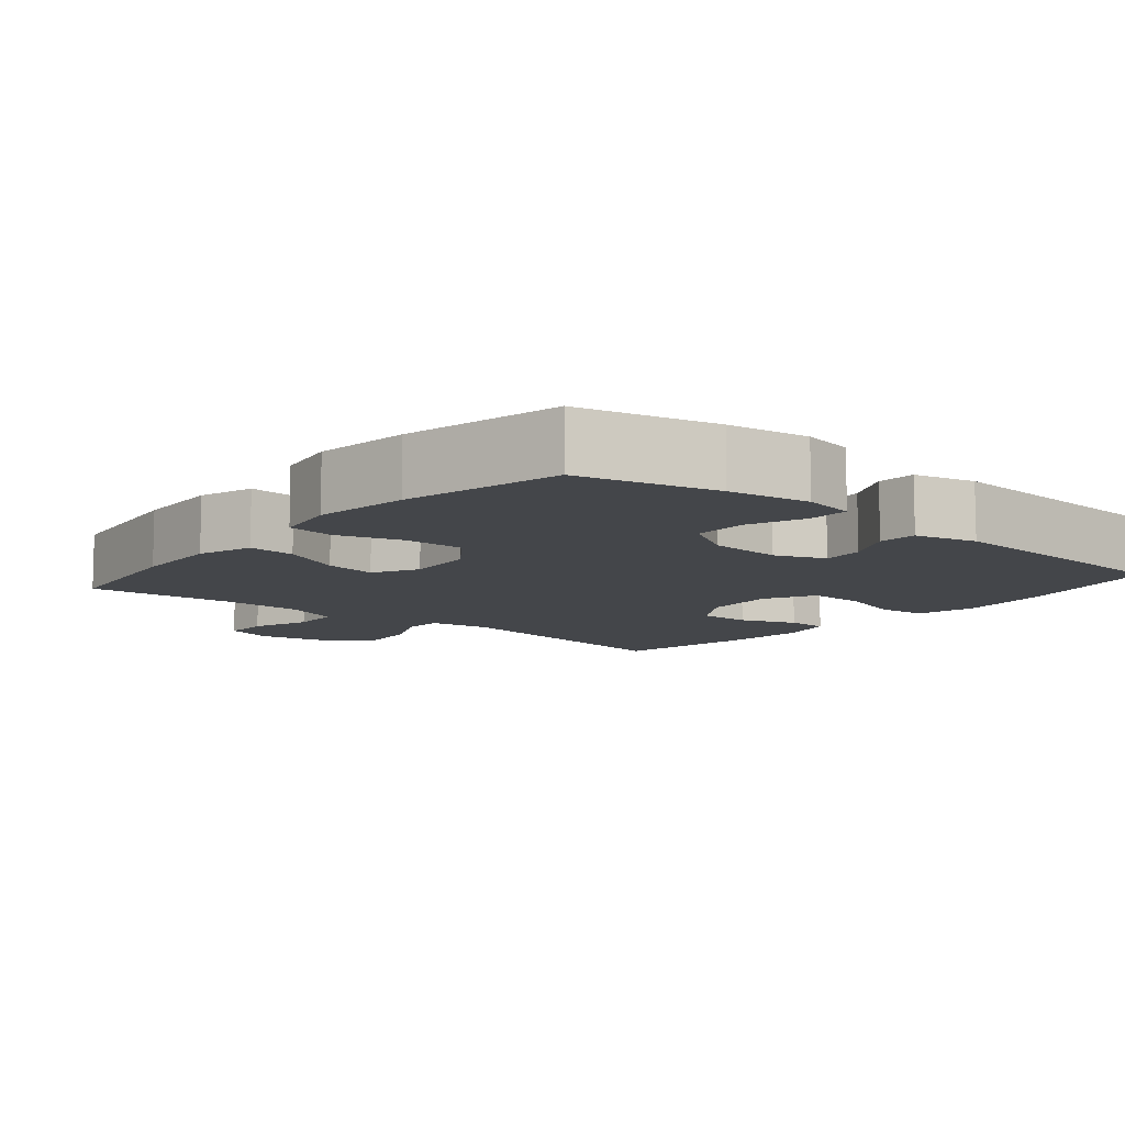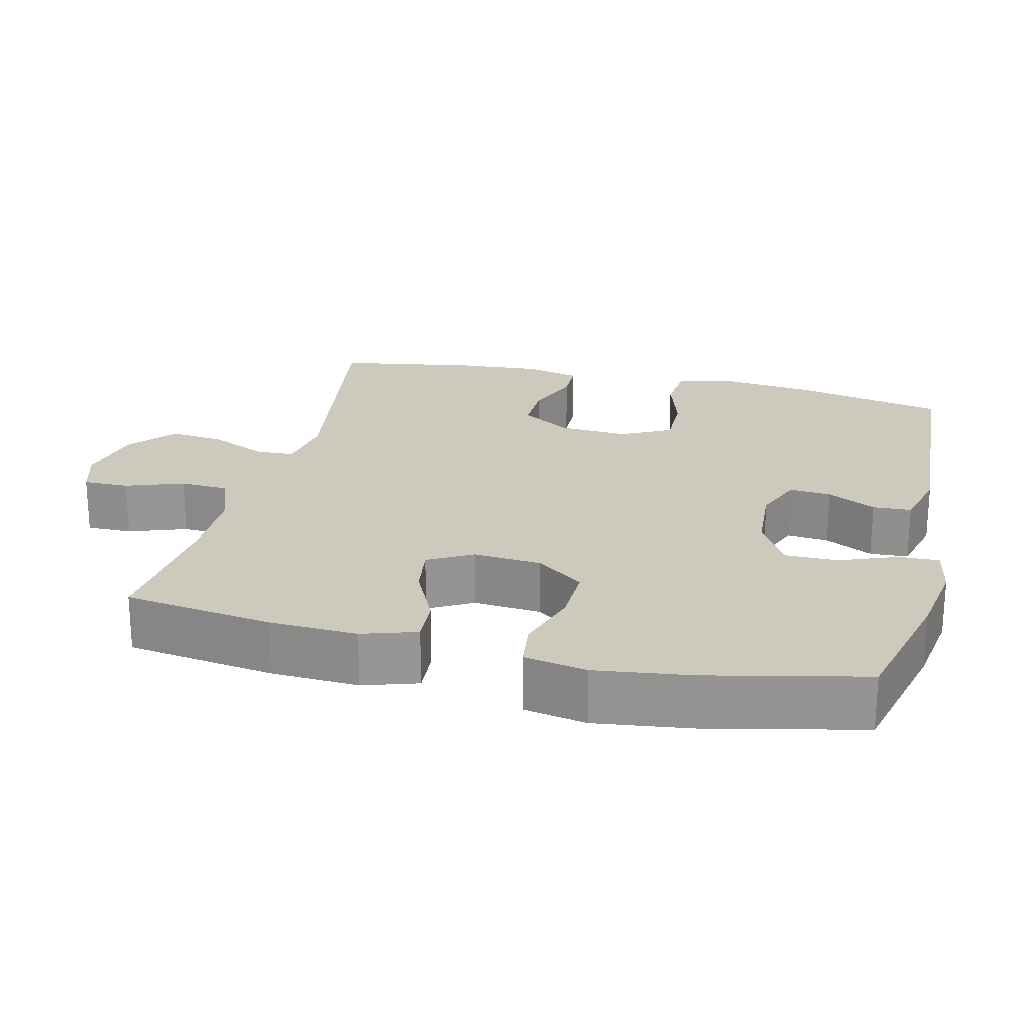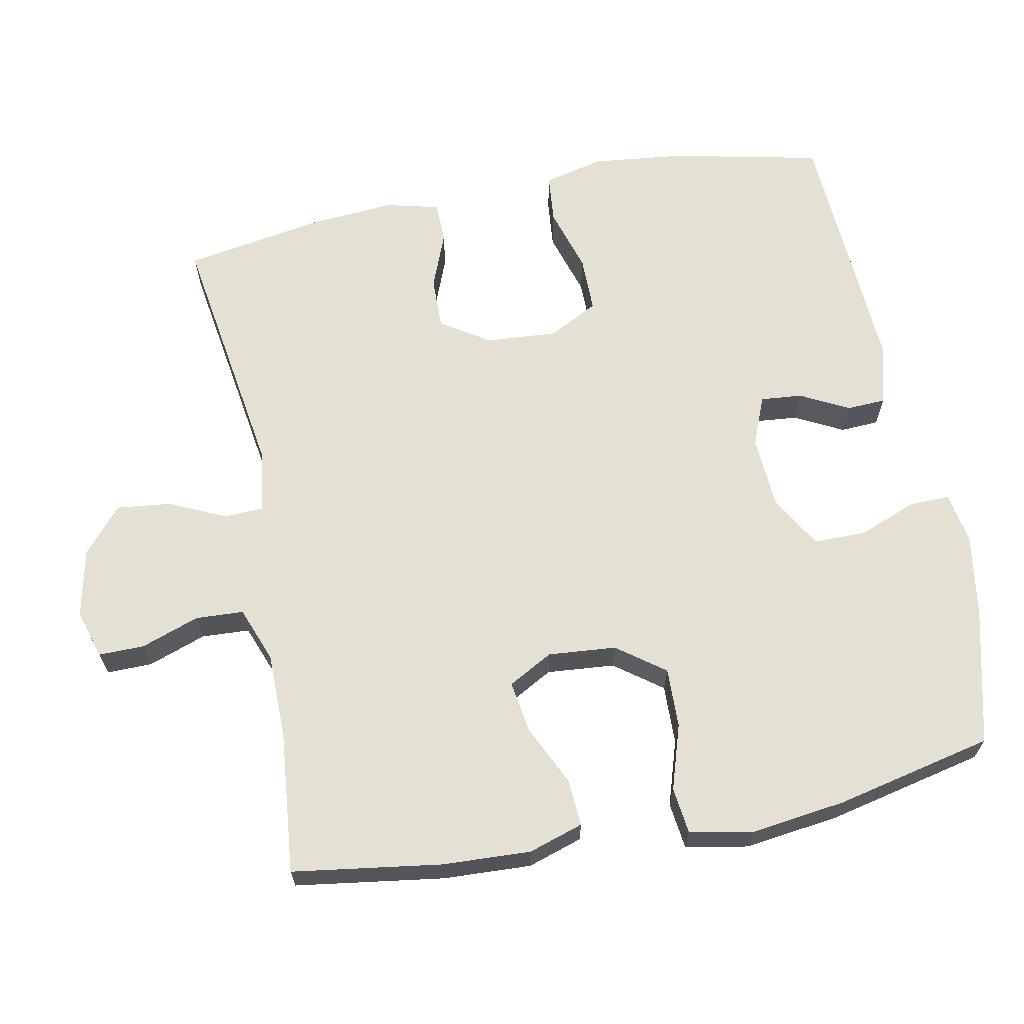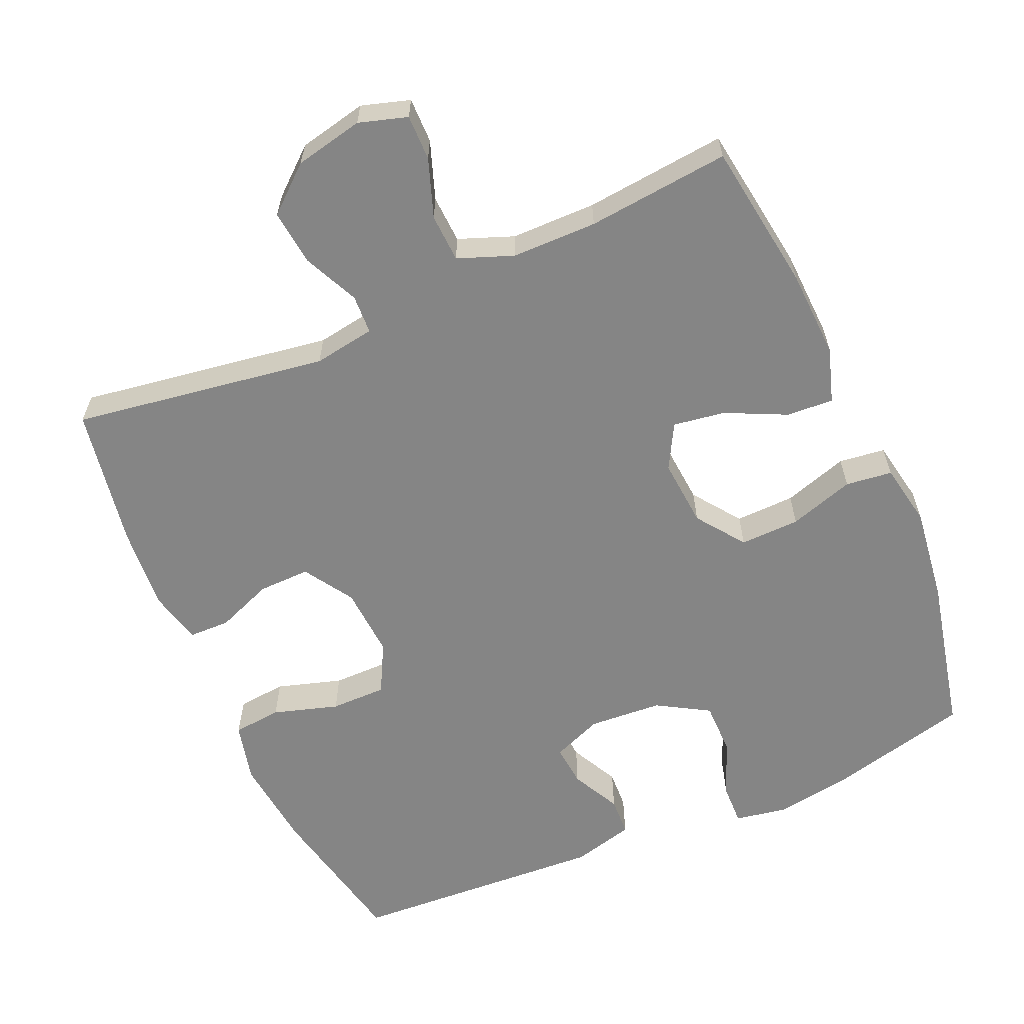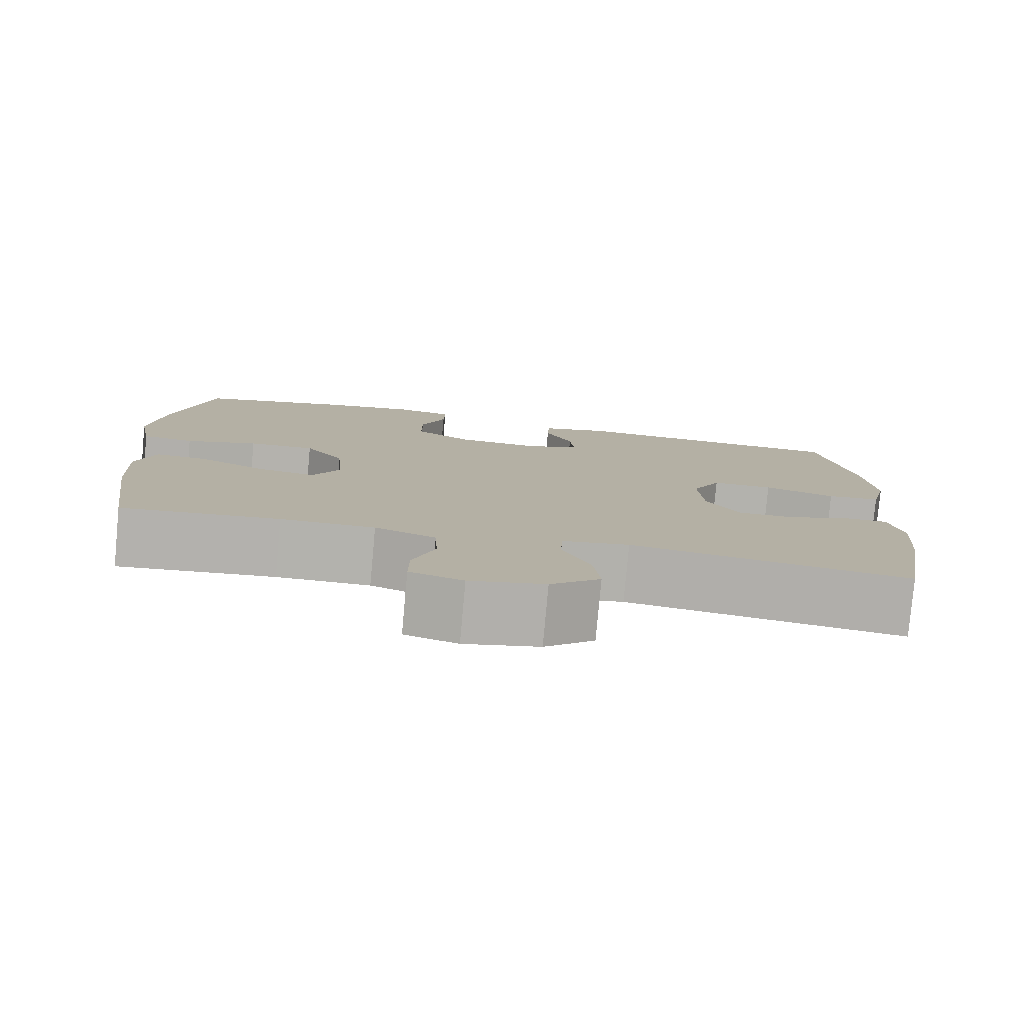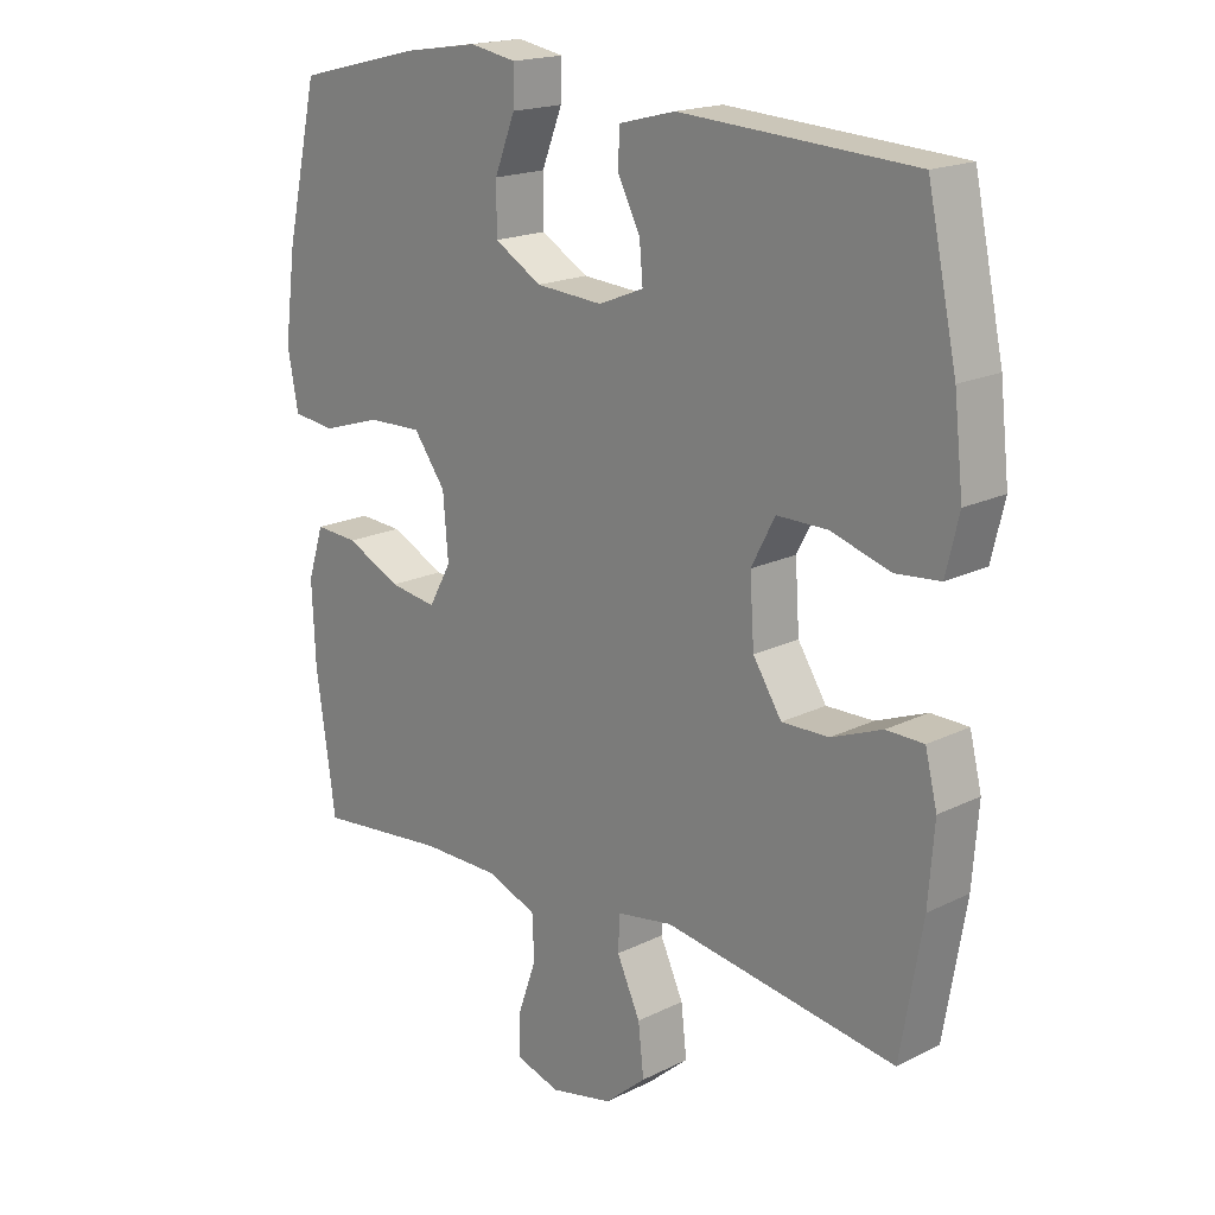
<metadata>
{"format":"obj","ext":"obj","renderer":"f3d","projection":"perspective","resolution":1024,"background":"white","views":[{"elev":-9.7,"azim":-40.2,"up":"+Y"},{"elev":22.7,"azim":-76.4,"up":"+Y"},{"elev":65.8,"azim":-101.0,"up":"+Y"},{"elev":-61.7,"azim":-156.3,"up":"+Y"},{"elev":-79.4,"azim":-5.2,"up":"+Z"},{"elev":18.2,"azim":46.2,"up":"+Z"}]}
</metadata>
<code>
o path848
v -0.5437 0.0375 0.3013
v -0.5612 0.0375 0.1677
v -0.5446 0.0375 0.07907
v -0.479 0.0375 0.07101
v -0.3876 0.0375 0.09983
v -0.3034 0.0375 0.102
v -0.2541 0.0375 0.03484
v -0.2462 0.0375 -0.06083
v -0.2807 0.0375 -0.1234
v -0.3534 0.0375 -0.1123
v -0.4385 0.0375 -0.07178
v -0.5047 0.0375 -0.06739
v -0.5294 0.0375 -0.1445
v -0.5238 0.0375 -0.2684
v -0.4937 0.0375 -0.4783
v -0.2931 0.0375 -0.4583
v -0.1733 0.0375 -0.4592
v -0.09555 0.0375 -0.4887
v -0.09223 0.0375 -0.5564
v -0.1212 0.0375 -0.6383
v -0.1219 0.0375 -0.7024
v -0.05377 0.0375 -0.7234
v 0.04253 0.0375 -0.7025
v 0.1062 0.0375 -0.648
v 0.09752 0.0375 -0.5706
v 0.06137 0.0375 -0.4922
v 0.06376 0.0375 -0.4374
v 0.1501 0.0375 -0.4235
v 0.5082 0.0375 -0.4783
v 0.5418 0.0375 -0.2802
v 0.551 0.0375 -0.1623
v 0.5325 0.0375 -0.08683
v 0.4746 0.0375 -0.08576
v 0.3962 0.0375 -0.1165
v 0.3235 0.0375 -0.1179
v 0.2793 0.0375 -0.04878
v 0.2726 0.0375 0.0507
v 0.3092 0.0375 0.1203
v 0.3875 0.0375 0.1201
v 0.4789 0.0375 0.09214
v 0.5475 0.0375 0.09871
v 0.5677 0.0375 0.1829
v 0.5536 0.0375 0.3106
v 0.5082 0.0375 0.5234
v 0.1487 0.0375 0.5448
v 0.06193 0.0375 0.5226
v 0.05925 0.0375 0.4684
v 0.09415 0.0375 0.3998
v 0.0994 0.0375 0.3413
v 0.02954 0.0375 0.3132
v -0.07365 0.0375 0.3203
v -0.1466 0.0375 0.3631
v -0.1466 0.0375 0.4373
v -0.1149 0.0375 0.518
v -0.1135 0.0375 0.5754
v -0.1857 0.0375 0.5884
v -0.3003 0.0375 0.5708
v -0.4937 0.0375 0.5234
v -0.5437 -0.0375 0.3013
v -0.5612 -0.0375 0.1677
v -0.5446 -0.0375 0.07907
v -0.479 -0.0375 0.07101
v -0.3876 -0.0375 0.09983
v -0.3034 -0.0375 0.102
v -0.2541 -0.0375 0.03484
v -0.2462 -0.0375 -0.06083
v -0.2807 -0.0375 -0.1234
v -0.3534 -0.0375 -0.1123
v -0.4385 -0.0375 -0.07178
v -0.5047 -0.0375 -0.06739
v -0.5294 -0.0375 -0.1445
v -0.5238 -0.0375 -0.2684
v -0.4937 -0.0375 -0.4783
v -0.2931 -0.0375 -0.4583
v -0.1733 -0.0375 -0.4592
v -0.09555 -0.0375 -0.4887
v -0.09223 -0.0375 -0.5564
v -0.1212 -0.0375 -0.6383
v -0.1219 -0.0375 -0.7024
v -0.05377 -0.0375 -0.7234
v 0.04253 -0.0375 -0.7025
v 0.1062 -0.0375 -0.648
v 0.09752 -0.0375 -0.5706
v 0.06137 -0.0375 -0.4922
v 0.06376 -0.0375 -0.4374
v 0.1501 -0.0375 -0.4235
v 0.5082 -0.0375 -0.4783
v 0.5418 -0.0375 -0.2802
v 0.551 -0.0375 -0.1623
v 0.5325 -0.0375 -0.08683
v 0.4746 -0.0375 -0.08576
v 0.3962 -0.0375 -0.1165
v 0.3235 -0.0375 -0.1179
v 0.2793 -0.0375 -0.04878
v 0.2726 -0.0375 0.0507
v 0.3092 -0.0375 0.1203
v 0.3875 -0.0375 0.1201
v 0.4789 -0.0375 0.09214
v 0.5475 -0.0375 0.09871
v 0.5677 -0.0375 0.1829
v 0.5536 -0.0375 0.3106
v 0.5082 -0.0375 0.5234
v 0.1487 -0.0375 0.5448
v 0.06193 -0.0375 0.5226
v 0.05925 -0.0375 0.4684
v 0.09415 -0.0375 0.3998
v 0.0994 -0.0375 0.3413
v 0.02954 -0.0375 0.3132
v -0.07365 -0.0375 0.3203
v -0.1466 -0.0375 0.3631
v -0.1466 -0.0375 0.4373
v -0.1149 -0.0375 0.518
v -0.1135 -0.0375 0.5754
v -0.1857 -0.0375 0.5884
v -0.3003 -0.0375 0.5708
v -0.4937 -0.0375 0.5234
v -0.1219 0.0375 -0.7024
v -0.1219 0.0375 -0.7024
v -0.05377 0.0375 -0.7234
v 0.04253 0.0375 -0.7025
v 0.1062 0.0375 -0.648
v -0.1212 0.0375 -0.6383
v 0.09752 0.0375 -0.5706
v -0.09223 0.0375 -0.5564
v 0.06137 0.0375 -0.4922
v -0.09555 0.0375 -0.4887
v -0.09555 0.0375 -0.4887
v 0.06376 0.0375 -0.4374
v 0.06376 0.0375 -0.4374
v -0.1733 0.0375 -0.4592
v -0.4937 0.0375 -0.4783
v -0.4937 0.0375 -0.4783
v -0.2931 0.0375 -0.4583
v 0.1501 0.0375 -0.4235
v 0.5082 0.0375 -0.4783
v 0.5082 0.0375 -0.4783
v 0.5418 0.0375 -0.2802
v -0.5238 0.0375 -0.2684
v 0.551 0.0375 -0.1623
v -0.5294 0.0375 -0.1445
v 0.5325 0.0375 -0.08683
v 0.5325 0.0375 -0.08683
v -0.5047 0.0375 -0.06739
v -0.5047 0.0375 -0.06739
v -0.2807 0.0375 -0.1234
v -0.2807 0.0375 -0.1234
v -0.3534 0.0375 -0.1123
v 0.3962 0.0375 -0.1165
v 0.3235 0.0375 -0.1179
v -0.2462 0.0375 -0.06083
v 0.2793 0.0375 -0.04878
v 0.4746 0.0375 -0.08576
v -0.4385 0.0375 -0.07178
v -0.2541 0.0375 0.03484
v 0.2726 0.0375 0.0507
v -0.3034 0.0375 0.102
v 0.3092 0.0375 0.1203
v 0.3092 0.0375 0.1203
v -0.5446 0.0375 0.07907
v -0.5446 0.0375 0.07907
v -0.479 0.0375 0.07101
v -0.3876 0.0375 0.09983
v -0.5612 0.0375 0.1677
v 0.3875 0.0375 0.1201
v 0.4789 0.0375 0.09214
v 0.5475 0.0375 0.09871
v 0.5475 0.0375 0.09871
v 0.5677 0.0375 0.1829
v -0.5437 0.0375 0.3013
v 0.5536 0.0375 0.3106
v 0.02954 0.0375 0.3132
v -0.07365 0.0375 0.3203
v 0.0994 0.0375 0.3413
v 0.0994 0.0375 0.3413
v -0.1466 0.0375 0.3631
v 0.09415 0.0375 0.3998
v -0.1466 0.0375 0.4373
v 0.05925 0.0375 0.4684
v -0.1149 0.0375 0.518
v 0.06193 0.0375 0.5226
v 0.06193 0.0375 0.5226
v -0.4937 0.0375 0.5234
v -0.4937 0.0375 0.5234
v 0.5082 0.0375 0.5234
v 0.5082 0.0375 0.5234
v -0.1135 0.0375 0.5754
v -0.1135 0.0375 0.5754
v 0.1487 0.0375 0.5448
v -0.3003 0.0375 0.5708
v -0.1857 0.0375 0.5884
v -0.1219 -0.0375 -0.7024
v -0.1219 -0.0375 -0.7024
v -0.05377 -0.0375 -0.7234
v 0.04253 -0.0375 -0.7025
v 0.1062 -0.0375 -0.648
v -0.1212 -0.0375 -0.6383
v 0.09752 -0.0375 -0.5706
v -0.09223 -0.0375 -0.5564
v 0.06137 -0.0375 -0.4922
v -0.09555 -0.0375 -0.4887
v -0.09555 -0.0375 -0.4887
v 0.06376 -0.0375 -0.4374
v 0.06376 -0.0375 -0.4374
v -0.1733 -0.0375 -0.4592
v -0.4937 -0.0375 -0.4783
v -0.4937 -0.0375 -0.4783
v -0.2931 -0.0375 -0.4583
v 0.1501 -0.0375 -0.4235
v 0.5082 -0.0375 -0.4783
v 0.5082 -0.0375 -0.4783
v 0.5418 -0.0375 -0.2802
v -0.5238 -0.0375 -0.2684
v 0.551 -0.0375 -0.1623
v -0.5294 -0.0375 -0.1445
v 0.5325 -0.0375 -0.08683
v 0.5325 -0.0375 -0.08683
v -0.5047 -0.0375 -0.06739
v -0.5047 -0.0375 -0.06739
v -0.2807 -0.0375 -0.1234
v -0.2807 -0.0375 -0.1234
v -0.3534 -0.0375 -0.1123
v 0.3962 -0.0375 -0.1165
v 0.3235 -0.0375 -0.1179
v -0.2462 -0.0375 -0.06083
v 0.2793 -0.0375 -0.04878
v 0.4746 -0.0375 -0.08576
v -0.4385 -0.0375 -0.07178
v -0.2541 -0.0375 0.03484
v 0.2726 -0.0375 0.0507
v -0.3034 -0.0375 0.102
v 0.3092 -0.0375 0.1203
v 0.3092 -0.0375 0.1203
v -0.5446 -0.0375 0.07907
v -0.5446 -0.0375 0.07907
v -0.479 -0.0375 0.07101
v -0.3876 -0.0375 0.09983
v -0.5612 -0.0375 0.1677
v 0.3875 -0.0375 0.1201
v 0.4789 -0.0375 0.09214
v 0.5475 -0.0375 0.09871
v 0.5475 -0.0375 0.09871
v 0.5677 -0.0375 0.1829
v -0.5437 -0.0375 0.3013
v 0.5536 -0.0375 0.3106
v 0.02954 -0.0375 0.3132
v -0.07365 -0.0375 0.3203
v 0.0994 -0.0375 0.3413
v 0.0994 -0.0375 0.3413
v -0.1466 -0.0375 0.3631
v 0.09415 -0.0375 0.3998
v -0.1466 -0.0375 0.4373
v 0.05925 -0.0375 0.4684
v -0.1149 -0.0375 0.518
v 0.06193 -0.0375 0.5226
v 0.06193 -0.0375 0.5226
v -0.4937 -0.0375 0.5234
v -0.4937 -0.0375 0.5234
v 0.5082 -0.0375 0.5234
v 0.5082 -0.0375 0.5234
v -0.1135 -0.0375 0.5754
v -0.1135 -0.0375 0.5754
v 0.1487 -0.0375 0.5448
v -0.3003 -0.0375 0.5708
v -0.1857 -0.0375 0.5884
f 244 238 242
f 222 213 226
f 202 219 204
f 224 229 228
f 262 250 258
f 228 246 230
f 198 199 200
f 228 245 246
f 236 237 235
f 199 198 197
f 217 214 227
f 244 231 238
f 204 200 202
f 242 239 240
f 230 246 249
f 230 249 243
f 243 263 256
f 230 243 236
f 211 208 209
f 195 197 194
f 196 194 198
f 212 207 221
f 226 213 215
f 224 225 229
f 222 211 213
f 245 229 247
f 250 247 258
f 233 235 237
f 219 202 224
f 250 262 252
f 251 253 264
f 202 208 225
f 258 247 244
f 237 236 243
f 221 207 219
f 223 211 222
f 198 194 197
f 243 249 263
f 238 239 242
f 191 193 196
f 211 223 208
f 225 208 223
f 204 219 207
f 214 212 221
f 264 253 260
f 263 249 251
f 200 199 202
f 205 207 212
f 263 251 264
f 193 194 196
f 247 231 244
f 228 229 245
f 227 214 221
f 224 202 225
f 252 262 254
f 247 229 231
f 118 22 80 192
f 22 23 81 80
f 23 24 82 81
f 20 21 79 78
f 24 25 83 82
f 19 20 78 77
f 25 26 84 83
f 127 19 77 201
f 26 129 203 84
f 17 18 76 75
f 132 16 74 206
f 16 17 75 74
f 28 136 210 86
f 27 28 86 85
f 29 30 88 87
f 14 15 73 72
f 30 31 89 88
f 13 14 72 71
f 31 142 216 89
f 144 13 71 218
f 146 10 68 220
f 34 35 93 92
f 8 9 67 66
f 35 36 94 93
f 33 34 92 91
f 32 33 91 90
f 11 12 70 69
f 10 11 69 68
f 7 8 66 65
f 36 37 95 94
f 6 7 65 64
f 37 158 232 95
f 160 4 62 234
f 4 5 63 62
f 2 3 61 60
f 39 40 98 97
f 40 167 241 98
f 41 42 100 99
f 5 6 64 63
f 38 39 97 96
f 1 2 60 59
f 42 43 101 100
f 50 51 109 108
f 174 50 108 248
f 51 52 110 109
f 48 49 107 106
f 52 53 111 110
f 47 48 106 105
f 53 54 112 111
f 181 47 105 255
f 183 1 59 257
f 43 185 259 101
f 54 187 261 112
f 45 46 104 103
f 44 45 103 102
f 57 58 116 115
f 56 57 115 114
f 55 56 114 113
f 170 168 164
f 148 152 139
f 128 130 145
f 150 154 155
f 188 184 176
f 154 156 172
f 124 126 125
f 154 172 171
f 162 161 163
f 125 123 124
f 143 153 140
f 170 164 157
f 130 128 126
f 168 166 165
f 156 175 172
f 156 169 175
f 169 182 189
f 156 162 169
f 137 135 134
f 121 120 123
f 122 124 120
f 138 147 133
f 152 141 139
f 150 155 151
f 148 139 137
f 171 173 155
f 176 184 173
f 159 163 161
f 145 150 128
f 176 178 188
f 177 190 179
f 128 151 134
f 184 170 173
f 163 169 162
f 147 145 133
f 149 148 137
f 124 123 120
f 169 189 175
f 164 168 165
f 117 122 119
f 137 134 149
f 151 149 134
f 130 133 145
f 140 147 138
f 190 186 179
f 189 177 175
f 126 128 125
f 131 138 133
f 189 190 177
f 119 122 120
f 173 170 157
f 154 171 155
f 153 147 140
f 150 151 128
f 178 180 188
f 173 157 155

</code>
